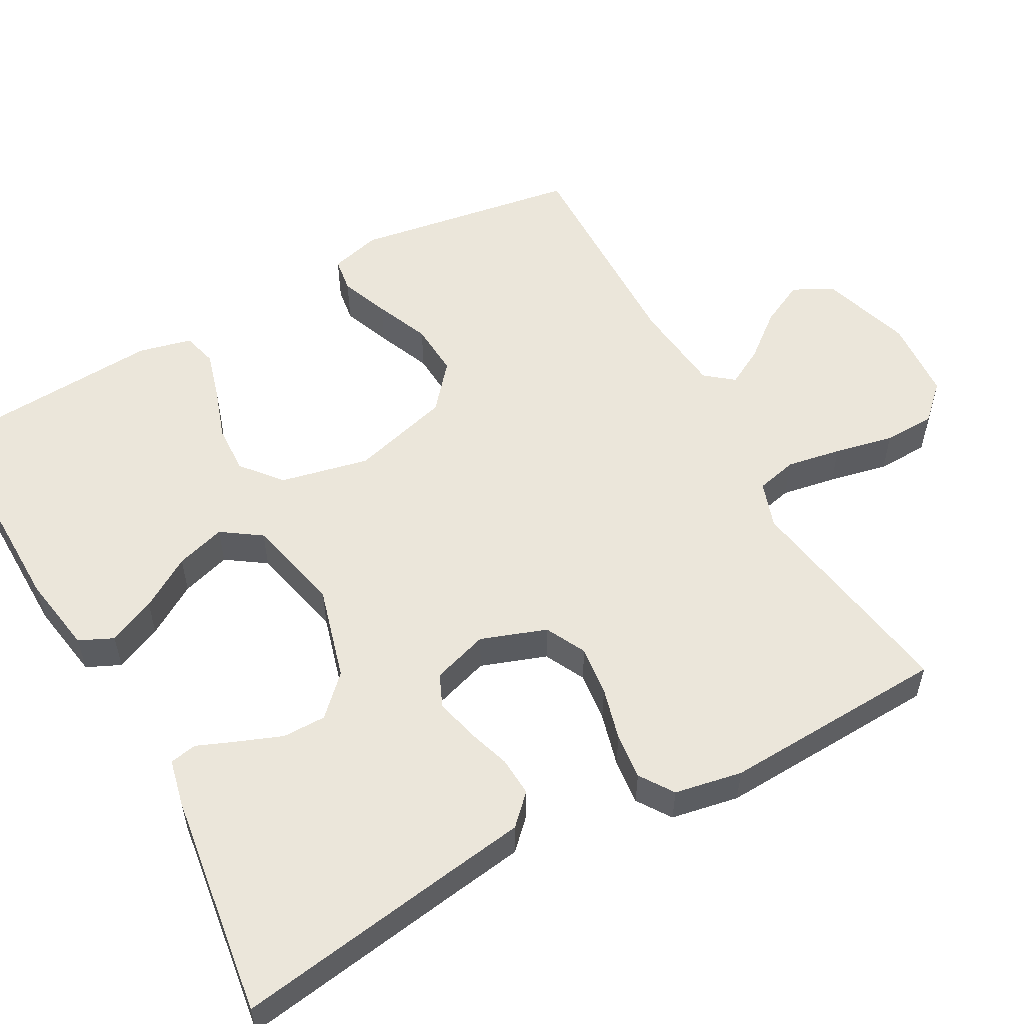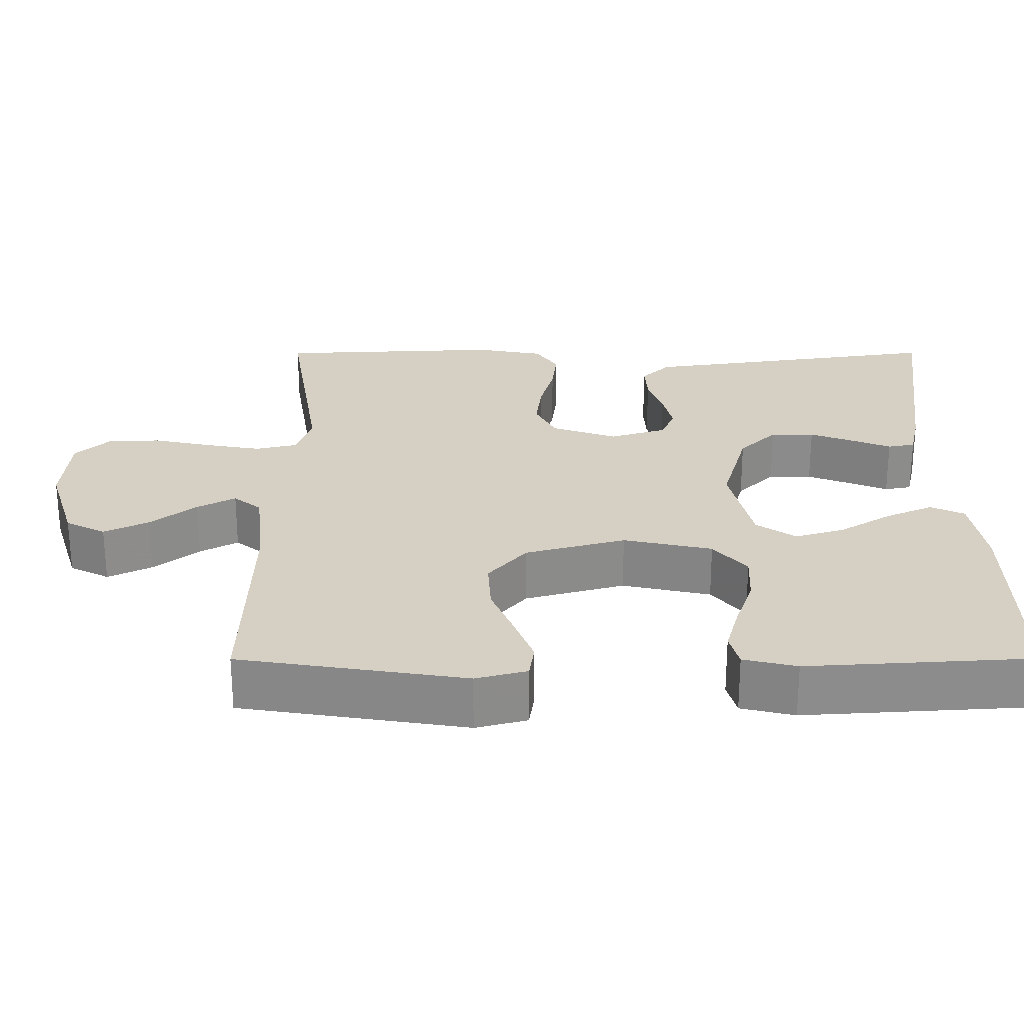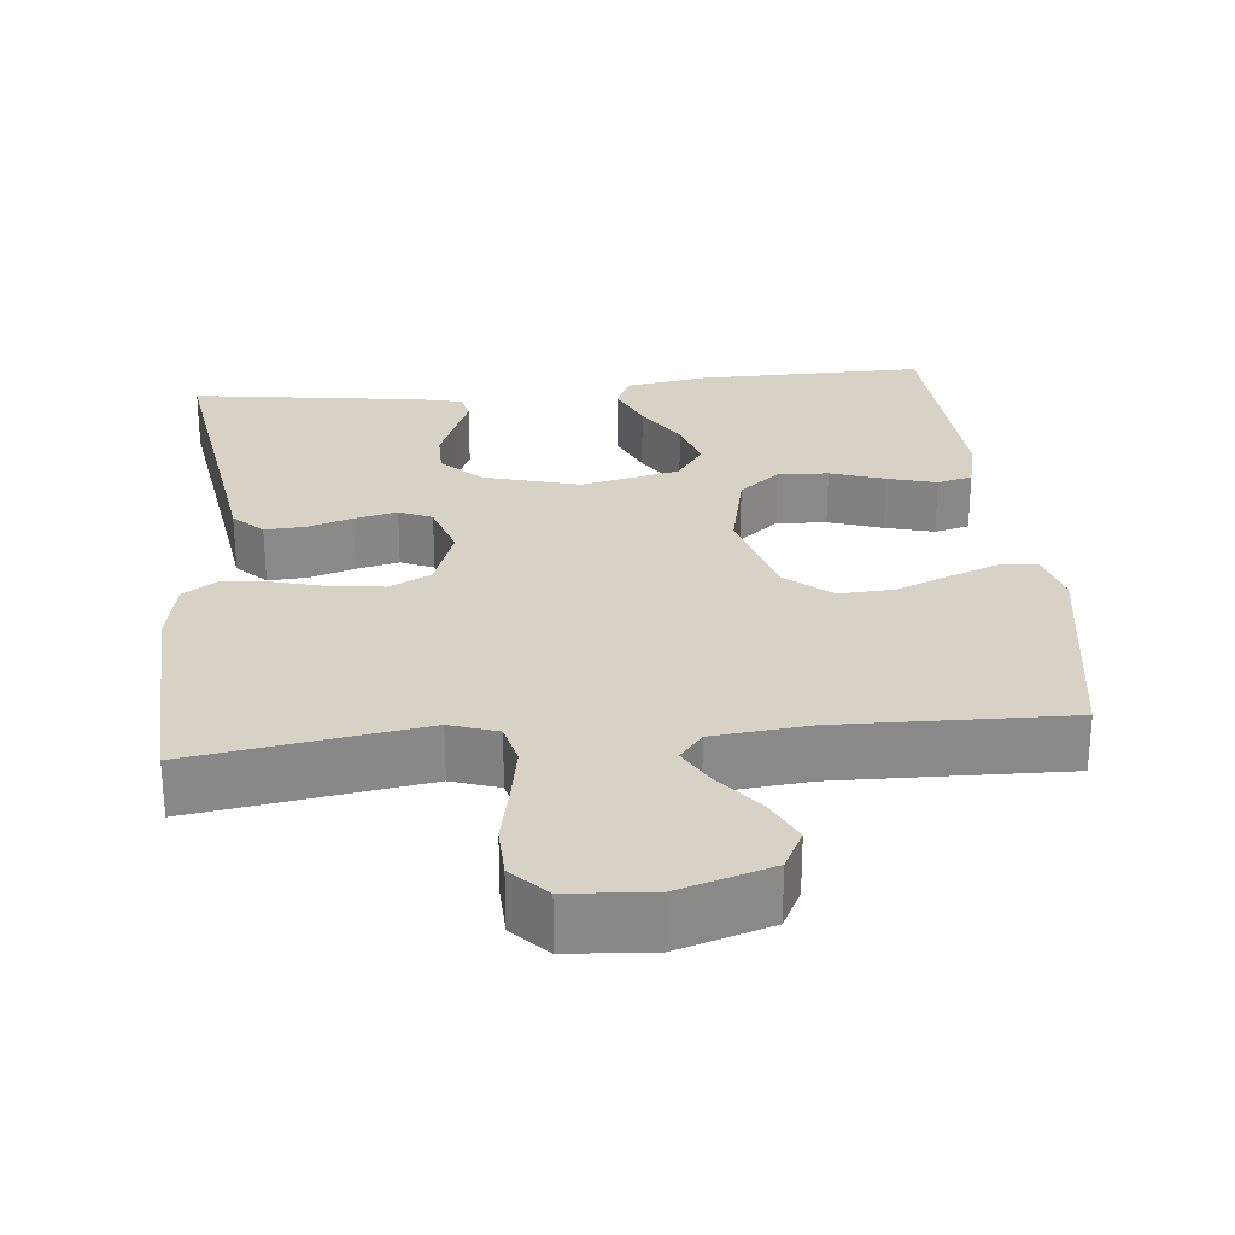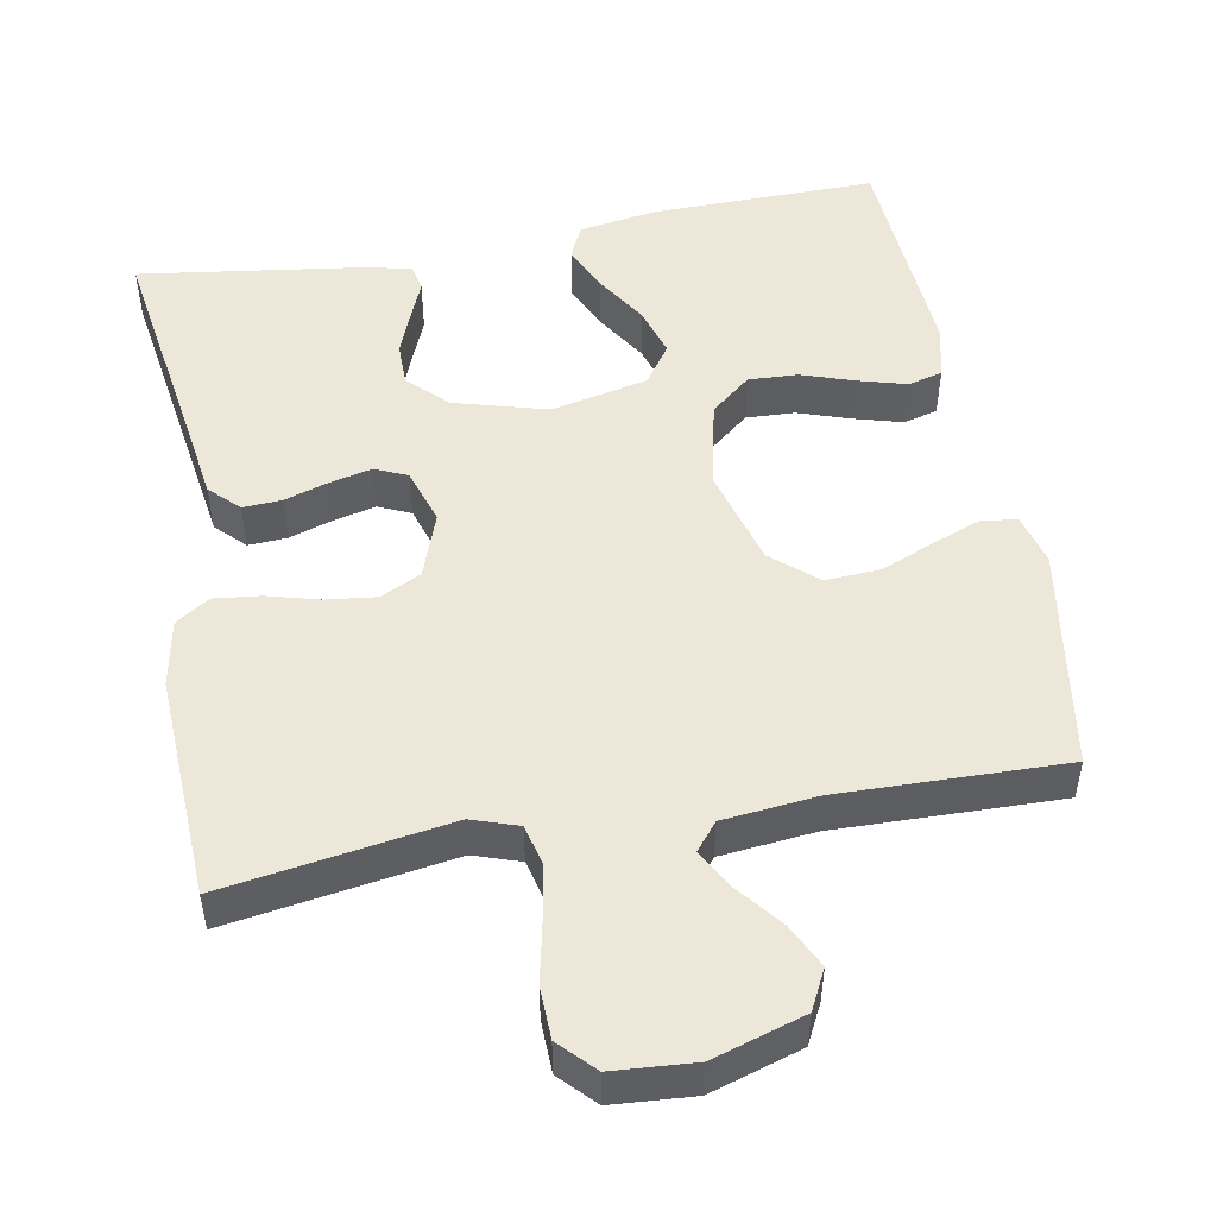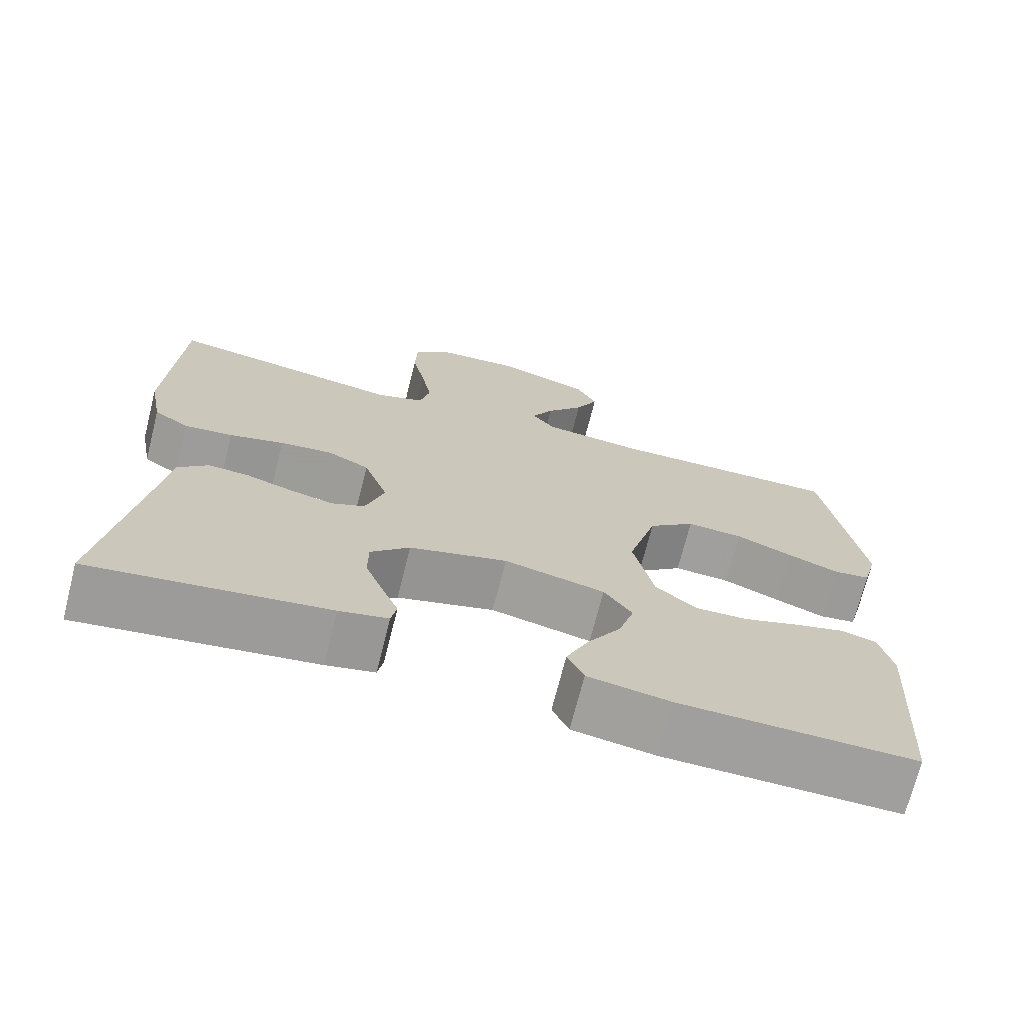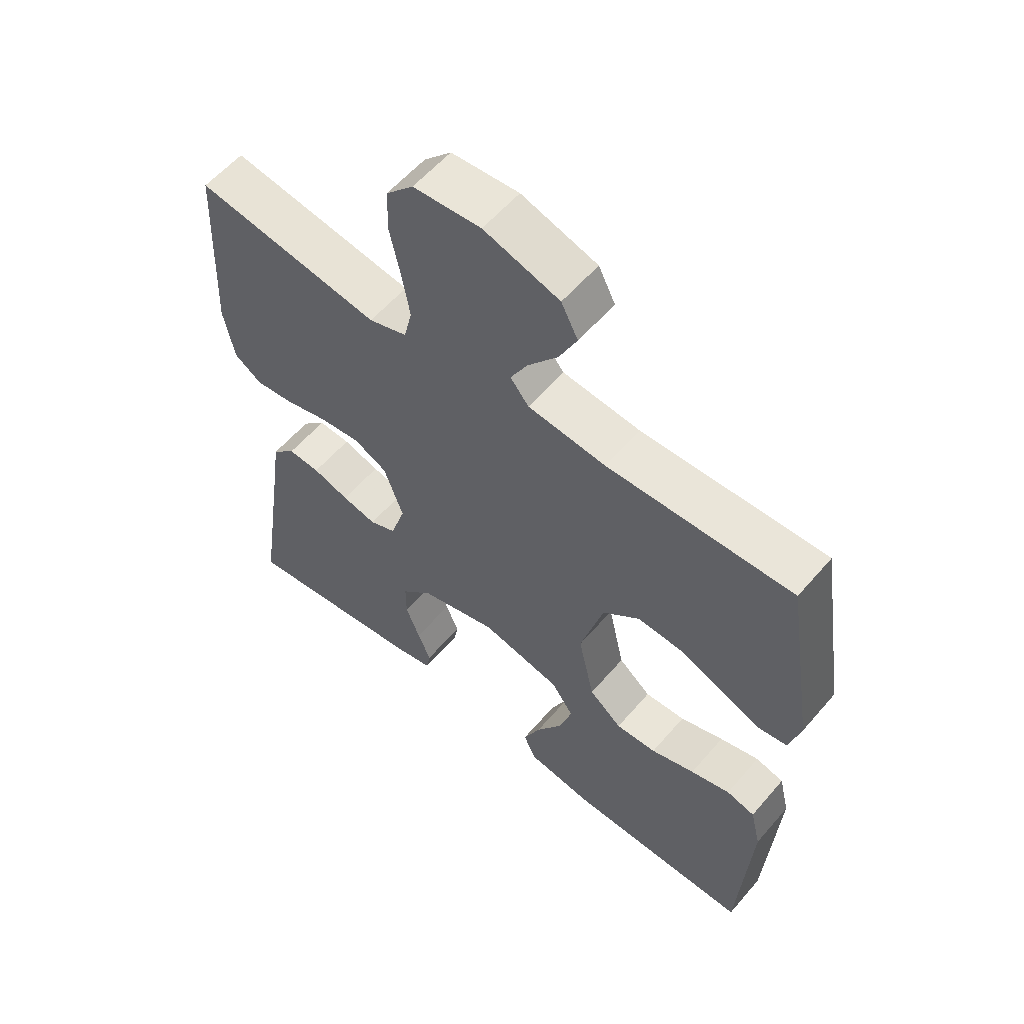
<metadata>
{"format":"obj","ext":"obj","renderer":"f3d","projection":"perspective","resolution":1024,"background":"white","views":[{"elev":54.9,"azim":-119.0,"up":"+Y"},{"elev":26.1,"azim":89.9,"up":"+Y"},{"elev":27.2,"azim":-5.6,"up":"+Y"},{"elev":50.1,"azim":-10.4,"up":"+Y"},{"elev":-71.2,"azim":-14.2,"up":"+Z"},{"elev":57.9,"azim":40.2,"up":"+Z"}]}
</metadata>
<code>
v -0.5 0.07 0.5
v -0.2 0.07 0.453
v -0.138 0.07 0.474
v -0.125 0.07 0.529
v -0.138 0.07 0.602
v -0.155 0.07 0.681
v -0.153 0.07 0.75
v -0.109 0.07 0.796
v 0 0.07 0.804
v 0.122 0.07 0.766
v 0.149 0.07 0.713
v 0.12 0.07 0.654
v 0.072 0.07 0.594
v 0.044 0.07 0.543
v 0.074 0.07 0.506
v 0.2 0.07 0.493
v 0.5 0.07 0.5
v 0.548 0.07 0.2
v 0.53 0.07 0.132
v 0.483 0.07 0.125
v 0.418 0.07 0.15
v 0.345 0.07 0.18
v 0.273 0.07 0.184
v 0.213 0.07 0.133
v 0.176 0.07 0
v 0.202 0.07 -0.118
v 0.255 0.07 -0.162
v 0.321 0.07 -0.159
v 0.392 0.07 -0.135
v 0.456 0.07 -0.117
v 0.502 0.07 -0.129
v 0.519 0.07 -0.2
v 0.5 0.07 -0.5
v 0.2 0.07 -0.496
v 0.095 0.07 -0.479
v 0.074 0.07 -0.434
v 0.102 0.07 -0.371
v 0.145 0.07 -0.302
v 0.165 0.07 -0.236
v 0.129 0.07 -0.184
v 0 0.07 -0.155
v -0.125 0.07 -0.19
v -0.175 0.07 -0.24
v -0.175 0.07 -0.298
v -0.152 0.07 -0.357
v -0.131 0.07 -0.408
v -0.138 0.07 -0.444
v -0.2 0.07 -0.458
v -0.5 0.07 -0.5
v -0.455 0.07 -0.2
v -0.44 0.07 -0.097
v -0.402 0.07 -0.059
v -0.35 0.07 -0.062
v -0.291 0.07 -0.081
v -0.235 0.07 -0.094
v -0.192 0.07 -0.075
v -0.168 0.07 0
v -0.199 0.07 0.087
v -0.253 0.07 0.114
v -0.32 0.07 0.106
v -0.39 0.07 0.087
v -0.452 0.07 0.08
v -0.497 0.07 0.11
v -0.514 0.07 0.2
v -0.5 0 0.5
v -0.2 0 0.453
v -0.138 0 0.474
v -0.125 0 0.529
v -0.138 0 0.602
v -0.155 0 0.681
v -0.153 0 0.75
v -0.109 0 0.796
v 0 0 0.804
v 0.122 0 0.766
v 0.149 0 0.713
v 0.12 0 0.654
v 0.072 0 0.594
v 0.044 0 0.543
v 0.074 0 0.506
v 0.2 0 0.493
v 0.5 0 0.5
v 0.548 0 0.2
v 0.53 0 0.132
v 0.483 0 0.125
v 0.418 0 0.15
v 0.345 0 0.18
v 0.273 0 0.184
v 0.213 0 0.133
v 0.176 0 0
v 0.202 0 -0.118
v 0.255 0 -0.162
v 0.321 0 -0.159
v 0.392 0 -0.135
v 0.456 0 -0.117
v 0.502 0 -0.129
v 0.519 0 -0.2
v 0.5 0 -0.5
v 0.2 0 -0.496
v 0.095 0 -0.479
v 0.074 0 -0.434
v 0.102 0 -0.371
v 0.145 0 -0.302
v 0.165 0 -0.236
v 0.129 0 -0.184
v 0 0 -0.155
v -0.125 0 -0.19
v -0.175 0 -0.24
v -0.175 0 -0.298
v -0.152 0 -0.357
v -0.131 0 -0.408
v -0.138 0 -0.444
v -0.2 0 -0.458
v -0.5 0 -0.5
v -0.455 0 -0.2
v -0.44 0 -0.097
v -0.402 0 -0.059
v -0.35 0 -0.062
v -0.291 0 -0.081
v -0.235 0 -0.094
v -0.192 0 -0.075
v -0.168 0 0
v -0.199 0 0.087
v -0.253 0 0.114
v -0.32 0 0.106
v -0.39 0 0.087
v -0.452 0 0.08
v -0.497 0 0.11
v -0.514 0 0.2
f 64 1 2
f 63 64 2
f 62 63 2
f 61 62 2
f 60 61 2
f 59 60 2 3
f 58 59 3
f 57 58 3 4
f 52 53 54
f 51 52 54
f 50 51 54
f 49 50 54
f 48 49 54
f 47 48 54
f 46 47 54
f 45 46 54
f 44 45 54
f 43 44 54 55
f 42 43 55 56
f 36 37 38
f 35 36 38
f 34 35 38
f 33 34 38
f 32 33 38
f 31 32 38
f 30 31 38
f 29 30 38
f 28 29 38
f 27 28 38 39
f 26 27 39 40
f 20 21 22
f 19 20 22
f 18 19 22
f 17 18 22
f 16 17 22
f 15 16 22 23
f 14 15 23 24
f 11 12 13
f 10 11 13
f 9 10 13
f 8 9 13
f 7 8 13
f 6 7 13
f 5 6 13
f 4 5 13 14
f 14 24 25
f 4 14 25
f 57 4 25
f 56 57 25
f 42 56 25
f 41 42 25
f 25 26 40 41
f 66 65 128
f 66 128 127
f 66 127 126
f 66 126 125
f 66 125 124
f 67 66 124 123
f 67 123 122
f 68 67 122 121
f 118 117 116
f 118 116 115
f 118 115 114
f 118 114 113
f 118 113 112
f 118 112 111
f 118 111 110
f 118 110 109
f 118 109 108
f 119 118 108 107
f 120 119 107 106
f 102 101 100
f 102 100 99
f 102 99 98
f 102 98 97
f 102 97 96
f 102 96 95
f 102 95 94
f 102 94 93
f 102 93 92
f 103 102 92 91
f 104 103 91 90
f 86 85 84
f 86 84 83
f 86 83 82
f 86 82 81
f 86 81 80
f 87 86 80 79
f 88 87 79 78
f 77 76 75
f 77 75 74
f 77 74 73
f 77 73 72
f 77 72 71
f 77 71 70
f 77 70 69
f 78 77 69 68
f 89 88 78
f 89 78 68
f 89 68 121
f 89 121 120
f 89 120 106
f 89 106 105
f 105 104 90 89
f 1 65 66 2
f 2 66 67 3
f 3 67 68 4
f 4 68 69 5
f 5 69 70 6
f 6 70 71 7
f 7 71 72 8
f 8 72 73 9
f 9 73 74 10
f 10 74 75 11
f 11 75 76 12
f 12 76 77 13
f 13 77 78 14
f 14 78 79 15
f 15 79 80 16
f 16 80 81 17
f 17 81 82 18
f 18 82 83 19
f 19 83 84 20
f 20 84 85 21
f 21 85 86 22
f 22 86 87 23
f 23 87 88 24
f 24 88 89 25
f 25 89 90 26
f 26 90 91 27
f 27 91 92 28
f 28 92 93 29
f 29 93 94 30
f 30 94 95 31
f 31 95 96 32
f 32 96 97 33
f 33 97 98 34
f 34 98 99 35
f 35 99 100 36
f 36 100 101 37
f 37 101 102 38
f 38 102 103 39
f 39 103 104 40
f 40 104 105 41
f 41 105 106 42
f 42 106 107 43
f 43 107 108 44
f 44 108 109 45
f 45 109 110 46
f 46 110 111 47
f 47 111 112 48
f 48 112 113 49
f 49 113 114 50
f 50 114 115 51
f 51 115 116 52
f 52 116 117 53
f 53 117 118 54
f 54 118 119 55
f 55 119 120 56
f 56 120 121 57
f 57 121 122 58
f 58 122 123 59
f 59 123 124 60
f 60 124 125 61
f 61 125 126 62
f 62 126 127 63
f 63 127 128 64
f 64 128 65 1

</code>
